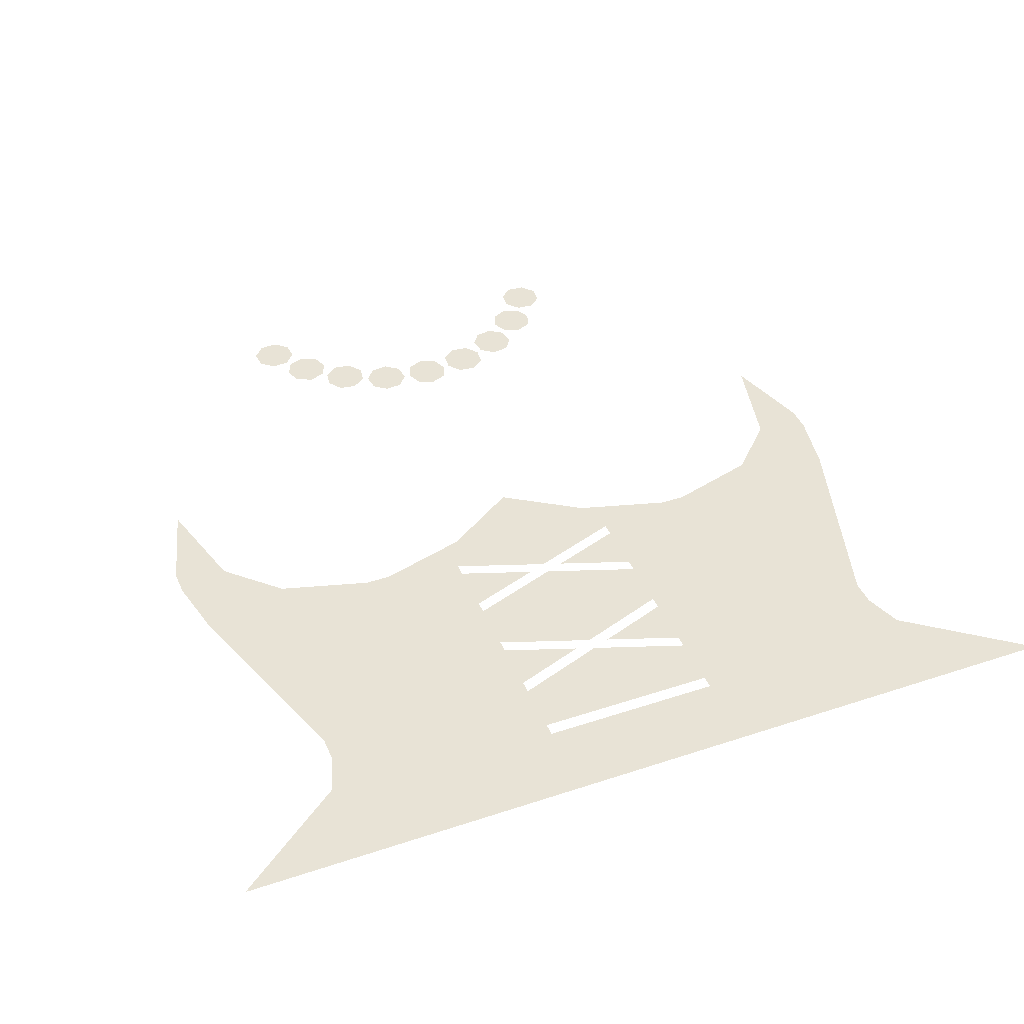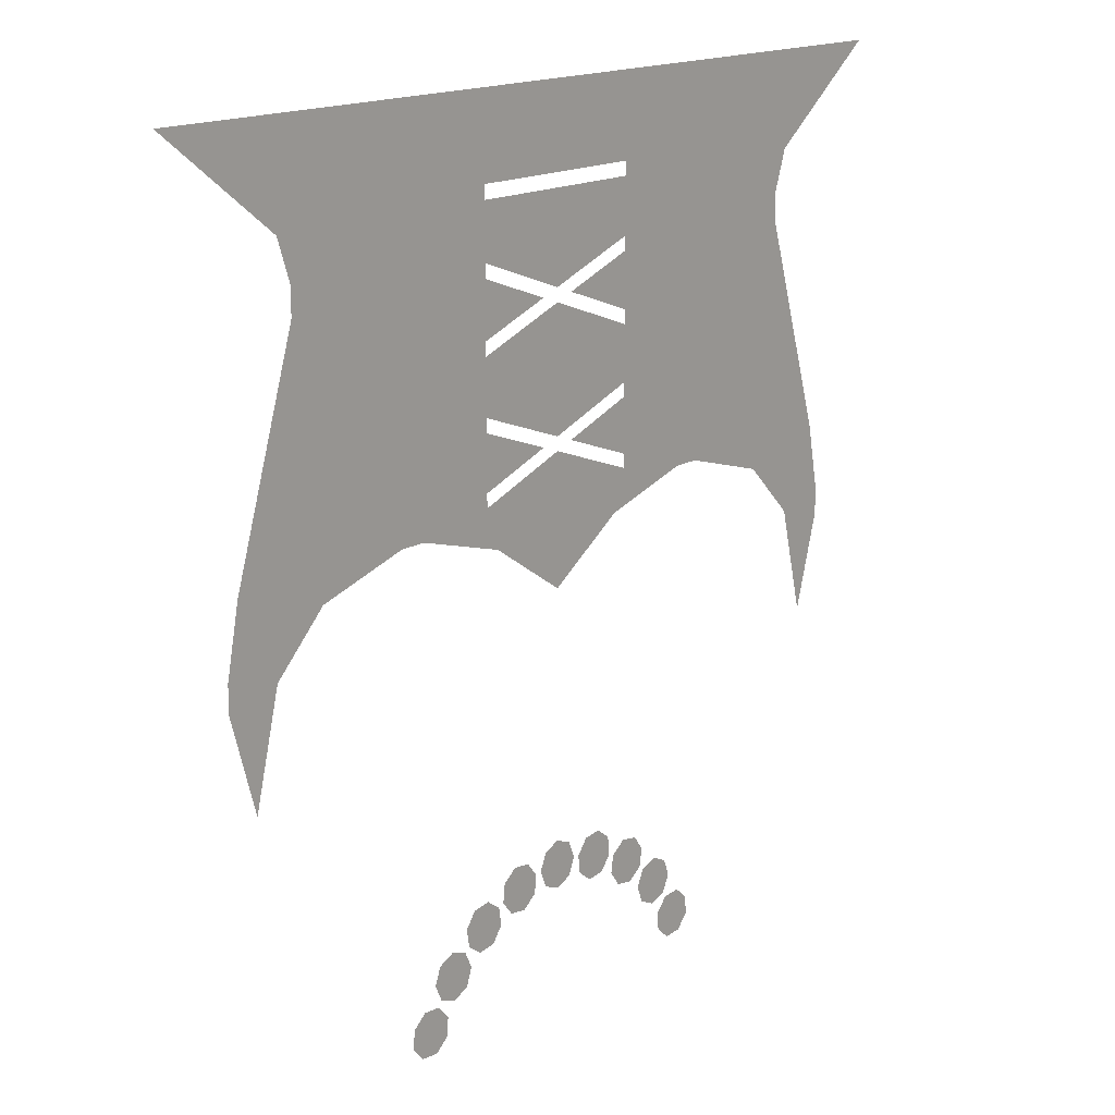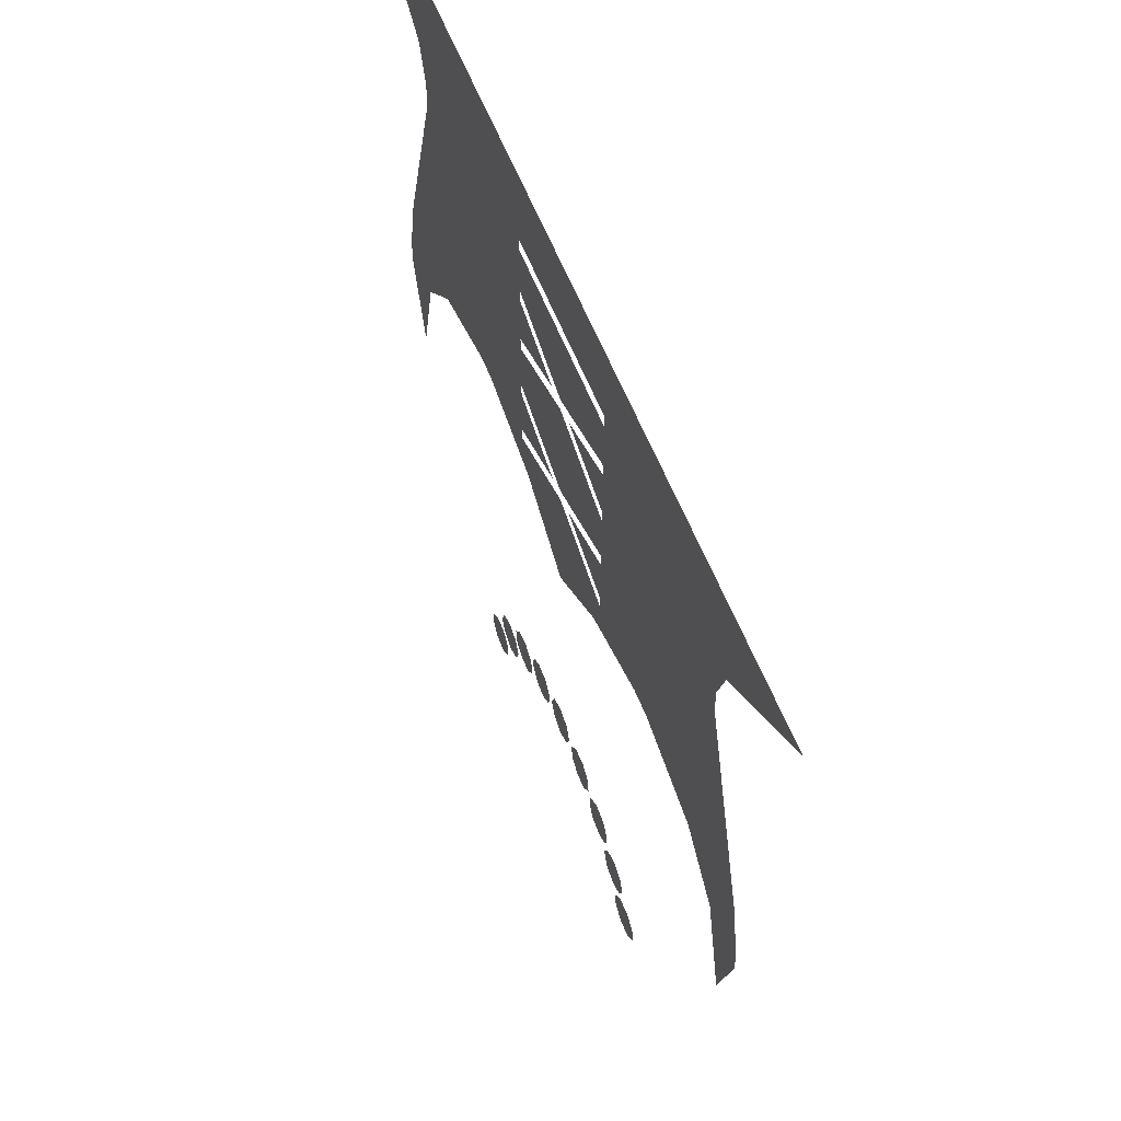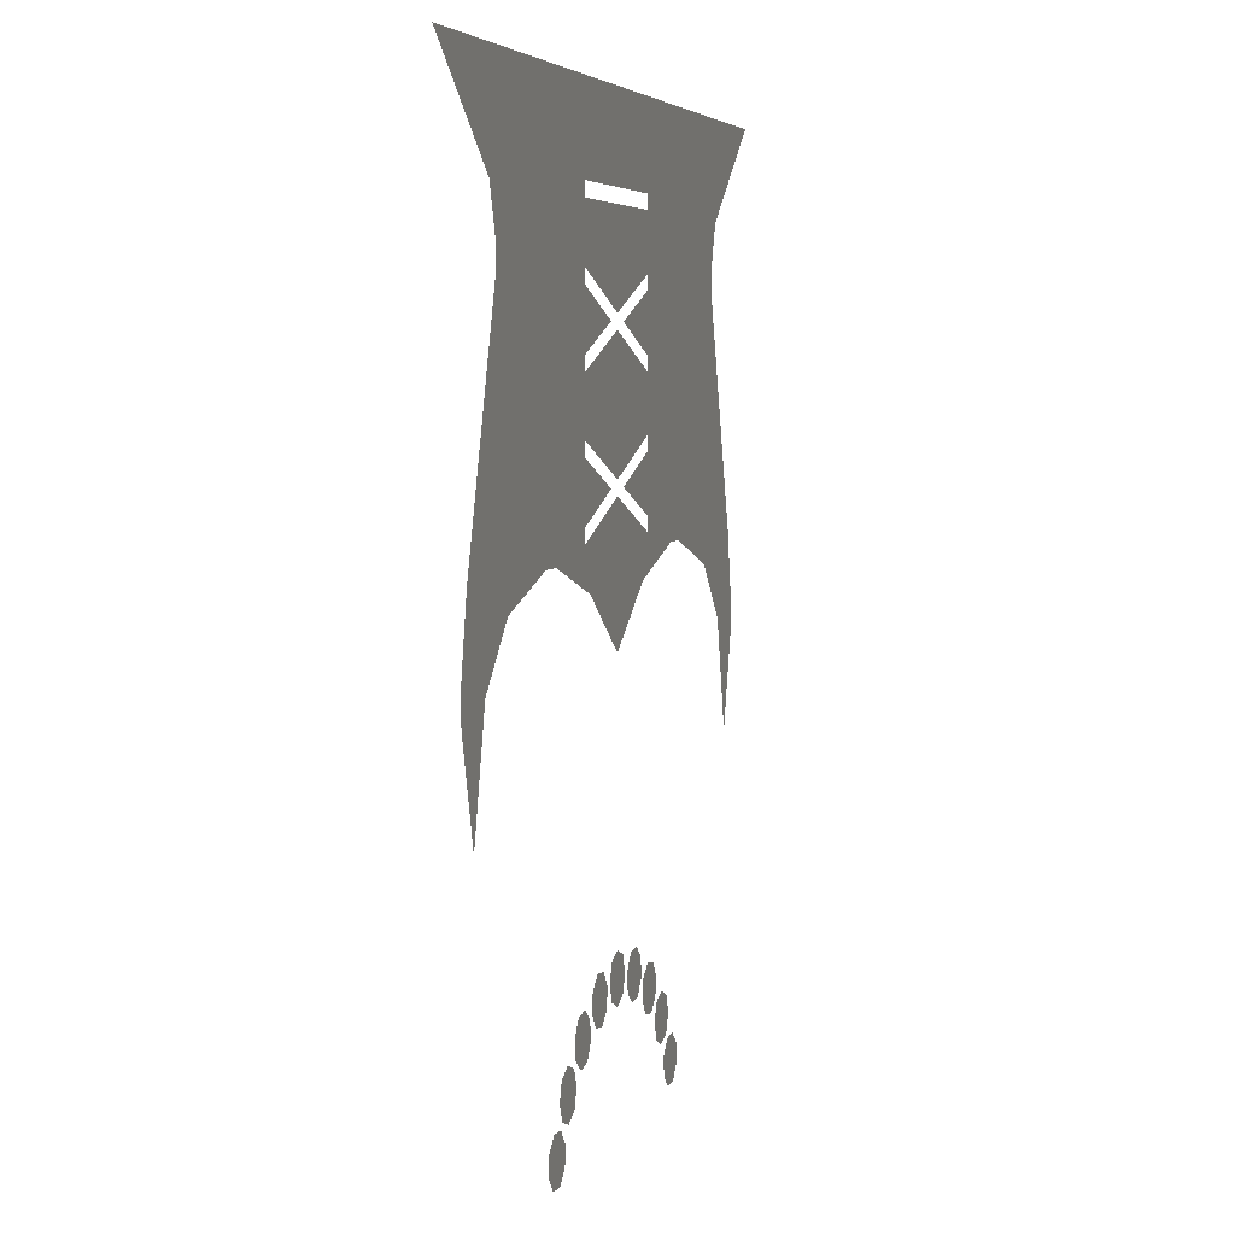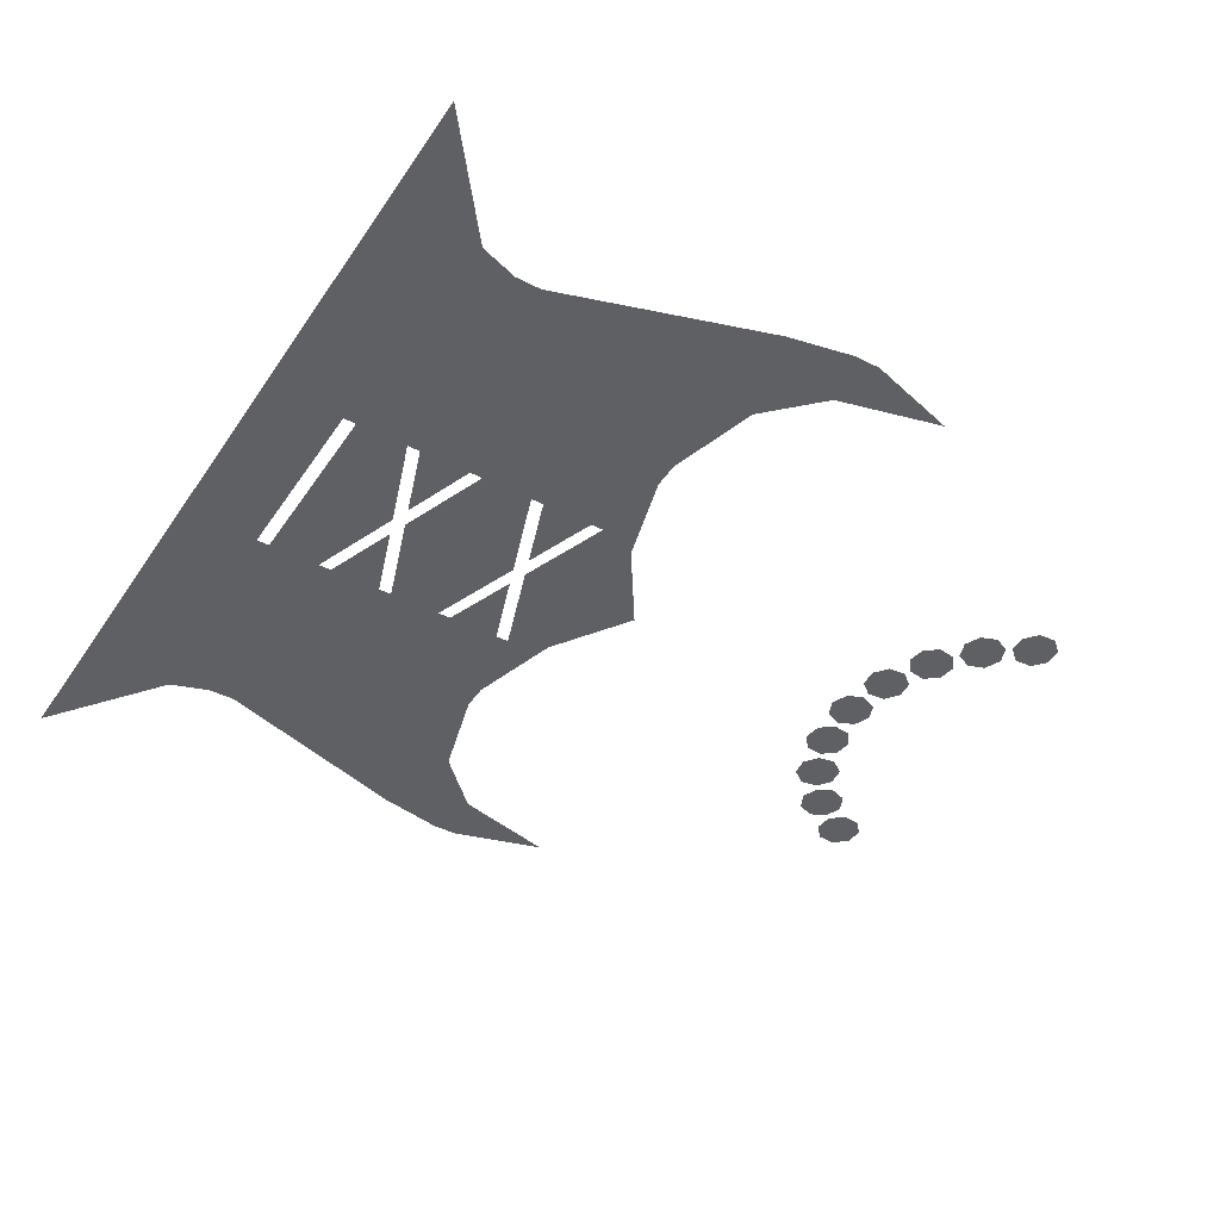
<metadata>
{"format":"obj","ext":"obj","renderer":"f3d","projection":"perspective","resolution":1024,"background":"white","views":[{"elev":41.6,"azim":158.1,"up":"+Z"},{"elev":16.2,"azim":-49.6,"up":"+Y"},{"elev":57.8,"azim":68.9,"up":"+Y"},{"elev":4.8,"azim":105.4,"up":"+Y"},{"elev":-43.1,"azim":-121.3,"up":"+Z"}]}
</metadata>
<code>
v 0 0.75 -0.5
v 0.15 0.85 -0.5
v 0.175 0.925 -0.5
v 0 0.9875 -0.5
v 0.175 1.05 -0.5
v 0.035 1 -0.5
v 0.175 0.95 -0.5
v 0 1.238 -0.5
v 0 1.012 -0.5
v 0.175 1.075 -0.5
v 0.175 1.175 -0.5
v 0.175 1.3 -0.5
v 0.035 1.25 -0.5
v 0.175 1.2 -0.5
v 0 1.425 -0.5
v 0 1.262 -0.5
v 0.175 1.325 -0.5
v 0.175 1.425 -0.5
v 0 1.45 -0.5
v 0.175 1.45 -0.5
v 0.175 1.6 -0.5
v 0 1.6 -0.5
v 0.15 0.85 -0.5
v 0.325 0.9 -0.5
v 0.175 0.925 -0.5
v 0.175 1.6 -0.5
v 0.175 0.925 -0.5
v 0.325 0.9 -0.5
v 0.325 1.6 -0.5
v 0.325 1.6 -0.5
v 0.325 0.9 -0.5
v 0.375 0.9 -0.5
v 0.375 1.6 -0.5
v 0.375 1.6 -0.5
v 0.375 0.9 -0.5
v 0.55 0.85 -0.5
v 0.55 1.6 -0.5
v 0.55 1.6 -0.5
v 0.55 0.85 -0.5
v 0.6 1.3 -0.5
v 0.6 1.35 -0.5
v 0.6 1.3 -0.5
v 0.55 0.85 -0.5
v 0.65 0.75 -0.5
v 0.725 0.9 -0.5
v 0.725 0.9 -0.5
v 0.65 0.75 -0.5
v 0.75 0.775 -0.5
v 0.75 0.775 -0.5
v 0.65 0.75 -0.5
v 0.7 0.55 -0.5
v 0.75 0.725 -0.5
v 0.55 1.6 -0.5
v 0.6 1.35 -0.5
v 0.625 1.425 -0.5
v 0.55 1.6 -0.5
v 0.625 1.425 -0.5
v 0.85 1.6 -0.5
v -0.175 0.925 -0.5
v -0.15 0.85 -0.5
v 0 0.75 -0.5
v 0 0.9875 -0.5
v -0.175 0.95 -0.5
v -0.035 1 -0.5
v -0.175 1.05 -0.5
v -0.175 1.075 -0.5
v 0 1.012 -0.5
v 0 1.238 -0.5
v -0.175 1.175 -0.5
v -0.175 1.2 -0.5
v -0.035 1.25 -0.5
v -0.175 1.3 -0.5
v -0.175 1.325 -0.5
v 0 1.262 -0.5
v 0 1.425 -0.5
v -0.175 1.425 -0.5
v -0.175 1.6 -0.5
v -0.175 1.45 -0.5
v 0 1.45 -0.5
v 0 1.6 -0.5
v -0.175 0.925 -0.5
v -0.325 0.9 -0.5
v -0.15 0.85 -0.5
v -0.325 0.9 -0.5
v -0.175 0.925 -0.5
v -0.175 1.6 -0.5
v -0.325 1.6 -0.5
v -0.375 0.9 -0.5
v -0.325 0.9 -0.5
v -0.325 1.6 -0.5
v -0.375 1.6 -0.5
v -0.55 0.85 -0.5
v -0.375 0.9 -0.5
v -0.375 1.6 -0.5
v -0.55 1.6 -0.5
v -0.6 1.3 -0.5
v -0.55 0.85 -0.5
v -0.55 1.6 -0.5
v -0.6 1.35 -0.5
v -0.65 0.75 -0.5
v -0.55 0.85 -0.5
v -0.6 1.3 -0.5
v -0.725 0.9 -0.5
v -0.75 0.775 -0.5
v -0.65 0.75 -0.5
v -0.725 0.9 -0.5
v -0.7 0.55 -0.5
v -0.65 0.75 -0.5
v -0.75 0.775 -0.5
v -0.75 0.725 -0.5
v -0.625 1.425 -0.5
v -0.6 1.35 -0.5
v -0.55 1.6 -0.5
v -0.85 1.6 -0.5
v -0.625 1.425 -0.5
v -0.55 1.6 -0.5
v 0.325 0.05 -0.5
v 0.345 0.0104 -0.5
v 0.3671 0.03614 -0.5
v 0.325 0.05 -0.5
v 0.3671 0.03614 -0.5
v 0.3646 0.07 -0.5
v 0.325 0.05 -0.5
v 0.3646 0.07 -0.5
v 0.3389 0.09214 -0.5
v 0.325 0.05 -0.5
v 0.3389 0.09214 -0.5
v 0.305 0.0896 -0.5
v 0.325 0.05 -0.5
v 0.305 0.0896 -0.5
v 0.2829 0.06386 -0.5
v 0.325 0.05 -0.5
v 0.2829 0.06386 -0.5
v 0.2854 0.03 -0.5
v 0.325 0.05 -0.5
v 0.2854 0.03 -0.5
v 0.3111 0.007856 -0.5
v 0.325 0.05 -0.5
v 0.3111 0.007856 -0.5
v 0.345 0.0104 -0.5
v 0.2681 0.1323 -0.5
v 0.298 0.09965 -0.5
v 0.3123 0.1304 -0.5
v 0.2681 0.1323 -0.5
v 0.3123 0.1304 -0.5
v 0.3007 0.1623 -0.5
v 0.2681 0.1323 -0.5
v 0.3007 0.1623 -0.5
v 0.2699 0.1766 -0.5
v 0.2681 0.1323 -0.5
v 0.2699 0.1766 -0.5
v 0.2381 0.165 -0.5
v 0.2681 0.1323 -0.5
v 0.2381 0.165 -0.5
v 0.2238 0.1342 -0.5
v 0.2681 0.1323 -0.5
v 0.2238 0.1342 -0.5
v 0.2354 0.1023 -0.5
v 0.2681 0.1323 -0.5
v 0.2354 0.1023 -0.5
v 0.2662 0.088 -0.5
v 0.2681 0.1323 -0.5
v 0.2662 0.088 -0.5
v 0.298 0.09965 -0.5
v 0.1908 0.196 -0.5
v 0.2286 0.1727 -0.5
v 0.2339 0.2063 -0.5
v 0.1908 0.196 -0.5
v 0.2339 0.2063 -0.5
v 0.214 0.2338 -0.5
v 0.1908 0.196 -0.5
v 0.214 0.2338 -0.5
v 0.1805 0.2391 -0.5
v 0.1908 0.196 -0.5
v 0.1805 0.2391 -0.5
v 0.153 0.2193 -0.5
v 0.1908 0.196 -0.5
v 0.153 0.2193 -0.5
v 0.1477 0.1857 -0.5
v 0.1908 0.196 -0.5
v 0.1477 0.1857 -0.5
v 0.1676 0.1583 -0.5
v 0.1908 0.196 -0.5
v 0.1676 0.1583 -0.5
v 0.2011 0.1529 -0.5
v 0.1908 0.196 -0.5
v 0.2011 0.1529 -0.5
v 0.2286 0.1727 -0.5
v 0.09915 0.2362 -0.5
v 0.1418 0.2241 -0.5
v 0.1379 0.2579 -0.5
v 0.09915 0.2362 -0.5
v 0.1379 0.2579 -0.5
v 0.1113 0.2789 -0.5
v 0.09915 0.2362 -0.5
v 0.1113 0.2789 -0.5
v 0.07755 0.275 -0.5
v 0.09915 0.2362 -0.5
v 0.07755 0.275 -0.5
v 0.0565 0.2483 -0.5
v 0.09915 0.2362 -0.5
v 0.0565 0.2483 -0.5
v 0.06044 0.2146 -0.5
v 0.09915 0.2362 -0.5
v 0.06044 0.2146 -0.5
v 0.08705 0.1936 -0.5
v 0.09915 0.2362 -0.5
v 0.08705 0.1936 -0.5
v 0.1208 0.1975 -0.5
v 0.09915 0.2362 -0.5
v 0.1208 0.1975 -0.5
v 0.1418 0.2241 -0.5
v 0 0.25 -0.5
v 0.04435 0.25 -0.5
v 0.03136 0.2814 -0.5
v 0 0.25 -0.5
v 0.03136 0.2814 -0.5
v 0 0.2944 -0.5
v 0 0.25 -0.5
v 0 0.2944 -0.5
v -0.03136 0.2814 -0.5
v 0 0.25 -0.5
v -0.03136 0.2814 -0.5
v -0.04435 0.25 -0.5
v 0 0.25 -0.5
v -0.04435 0.25 -0.5
v -0.03136 0.2186 -0.5
v 0 0.25 -0.5
v -0.03136 0.2186 -0.5
v 0 0.2056 -0.5
v 0 0.25 -0.5
v 0 0.2056 -0.5
v 0.03136 0.2186 -0.5
v 0 0.25 -0.5
v 0.03136 0.2186 -0.5
v 0.04435 0.25 -0.5
v -0.09915 0.2362 -0.5
v -0.0565 0.2483 -0.5
v -0.07755 0.275 -0.5
v -0.09915 0.2362 -0.5
v -0.07755 0.275 -0.5
v -0.1113 0.2789 -0.5
v -0.09915 0.2362 -0.5
v -0.1113 0.2789 -0.5
v -0.1379 0.2579 -0.5
v -0.09915 0.2362 -0.5
v -0.1379 0.2579 -0.5
v -0.1418 0.2241 -0.5
v -0.09915 0.2362 -0.5
v -0.1418 0.2241 -0.5
v -0.1208 0.1975 -0.5
v -0.09915 0.2362 -0.5
v -0.1208 0.1975 -0.5
v -0.08705 0.1936 -0.5
v -0.09915 0.2362 -0.5
v -0.08705 0.1936 -0.5
v -0.06044 0.2146 -0.5
v -0.09915 0.2362 -0.5
v -0.06044 0.2146 -0.5
v -0.0565 0.2483 -0.5
v -0.1908 0.196 -0.5
v -0.153 0.2193 -0.5
v -0.1805 0.2391 -0.5
v -0.1908 0.196 -0.5
v -0.1805 0.2391 -0.5
v -0.214 0.2338 -0.5
v -0.1908 0.196 -0.5
v -0.214 0.2338 -0.5
v -0.2339 0.2063 -0.5
v -0.1908 0.196 -0.5
v -0.2339 0.2063 -0.5
v -0.2286 0.1727 -0.5
v -0.1908 0.196 -0.5
v -0.2286 0.1727 -0.5
v -0.2011 0.1529 -0.5
v -0.1908 0.196 -0.5
v -0.2011 0.1529 -0.5
v -0.1676 0.1583 -0.5
v -0.1908 0.196 -0.5
v -0.1676 0.1583 -0.5
v -0.1477 0.1857 -0.5
v -0.1908 0.196 -0.5
v -0.1477 0.1857 -0.5
v -0.153 0.2193 -0.5
v -0.2681 0.1323 -0.5
v -0.2381 0.165 -0.5
v -0.2699 0.1766 -0.5
v -0.2681 0.1323 -0.5
v -0.2699 0.1766 -0.5
v -0.3007 0.1623 -0.5
v -0.2681 0.1323 -0.5
v -0.3007 0.1623 -0.5
v -0.3123 0.1304 -0.5
v -0.2681 0.1323 -0.5
v -0.3123 0.1304 -0.5
v -0.298 0.09965 -0.5
v -0.2681 0.1323 -0.5
v -0.298 0.09965 -0.5
v -0.2662 0.088 -0.5
v -0.2681 0.1323 -0.5
v -0.2662 0.088 -0.5
v -0.2354 0.1023 -0.5
v -0.2681 0.1323 -0.5
v -0.2354 0.1023 -0.5
v -0.2238 0.1342 -0.5
v -0.2681 0.1323 -0.5
v -0.2238 0.1342 -0.5
v -0.2381 0.165 -0.5
v -0.325 0.05 -0.5
v -0.305 0.0896 -0.5
v -0.3389 0.09214 -0.5
v -0.325 0.05 -0.5
v -0.3389 0.09214 -0.5
v -0.3646 0.07 -0.5
v -0.325 0.05 -0.5
v -0.3646 0.07 -0.5
v -0.3671 0.03614 -0.5
v -0.325 0.05 -0.5
v -0.3671 0.03614 -0.5
v -0.345 0.0104 -0.5
v -0.325 0.05 -0.5
v -0.345 0.0104 -0.5
v -0.3111 0.007856 -0.5
v -0.325 0.05 -0.5
v -0.3111 0.007856 -0.5
v -0.2854 0.03 -0.5
v -0.325 0.05 -0.5
v -0.2854 0.03 -0.5
v -0.2829 0.06386 -0.5
v -0.325 0.05 -0.5
v -0.2829 0.06386 -0.5
v -0.305 0.0896 -0.5
g mesh7428146
f 1 3 2
f 3 1 4
f 5 7 6
f 8 10 9
f 10 8 11
f 12 14 13
f 15 17 16
f 17 15 18
f 19 21 20
f 21 19 22
f 23 25 24
f 26 28 27
f 28 26 29
f 30 32 31
f 32 30 33
f 34 36 35
f 36 34 37
f 38 40 39
f 40 38 41
f 42 44 43
f 44 42 45
f 46 48 47
f 49 51 50
f 51 49 52
f 53 55 54
f 56 58 57
g mesh7428147
f 59 61 60
f 61 59 62
f 63 65 64
f 66 68 67
f 68 66 69
f 70 72 71
f 73 75 74
f 75 73 76
f 77 79 78
f 79 77 80
f 81 83 82
f 84 86 85
f 86 84 87
f 88 90 89
f 90 88 91
f 92 94 93
f 94 92 95
f 96 98 97
f 98 96 99
f 100 102 101
f 102 100 103
f 104 106 105
f 107 109 108
f 109 107 110
f 111 113 112
f 114 116 115
g mesh7428149
f 117 119 118
f 120 122 121
f 123 125 124
f 126 128 127
f 129 131 130
f 132 134 133
f 135 137 136
f 138 140 139
g mesh7428151
f 141 143 142
f 144 146 145
f 147 149 148
f 150 152 151
f 153 155 154
f 156 158 157
f 159 161 160
f 162 164 163
g mesh7428153
f 165 167 166
f 168 170 169
f 171 173 172
f 174 176 175
f 177 179 178
f 180 182 181
f 183 185 184
f 186 188 187
g mesh7428155
f 189 191 190
f 192 194 193
f 195 197 196
f 198 200 199
f 201 203 202
f 204 206 205
f 207 209 208
f 210 212 211
g mesh7428157
f 213 215 214
f 216 218 217
f 219 221 220
f 222 224 223
f 225 227 226
f 228 230 229
f 231 233 232
f 234 236 235
g mesh7428159
f 237 239 238
f 240 242 241
f 243 245 244
f 246 248 247
f 249 251 250
f 252 254 253
f 255 257 256
f 258 260 259
g mesh7428161
f 261 263 262
f 264 266 265
f 267 269 268
f 270 272 271
f 273 275 274
f 276 278 277
f 279 281 280
f 282 284 283
g mesh7428163
f 285 287 286
f 288 290 289
f 291 293 292
f 294 296 295
f 297 299 298
f 300 302 301
f 303 305 304
f 306 308 307
g mesh7428165
f 309 311 310
f 312 314 313
f 315 317 316
f 318 320 319
f 321 323 322
f 324 326 325
f 327 329 328
f 330 332 331

</code>
